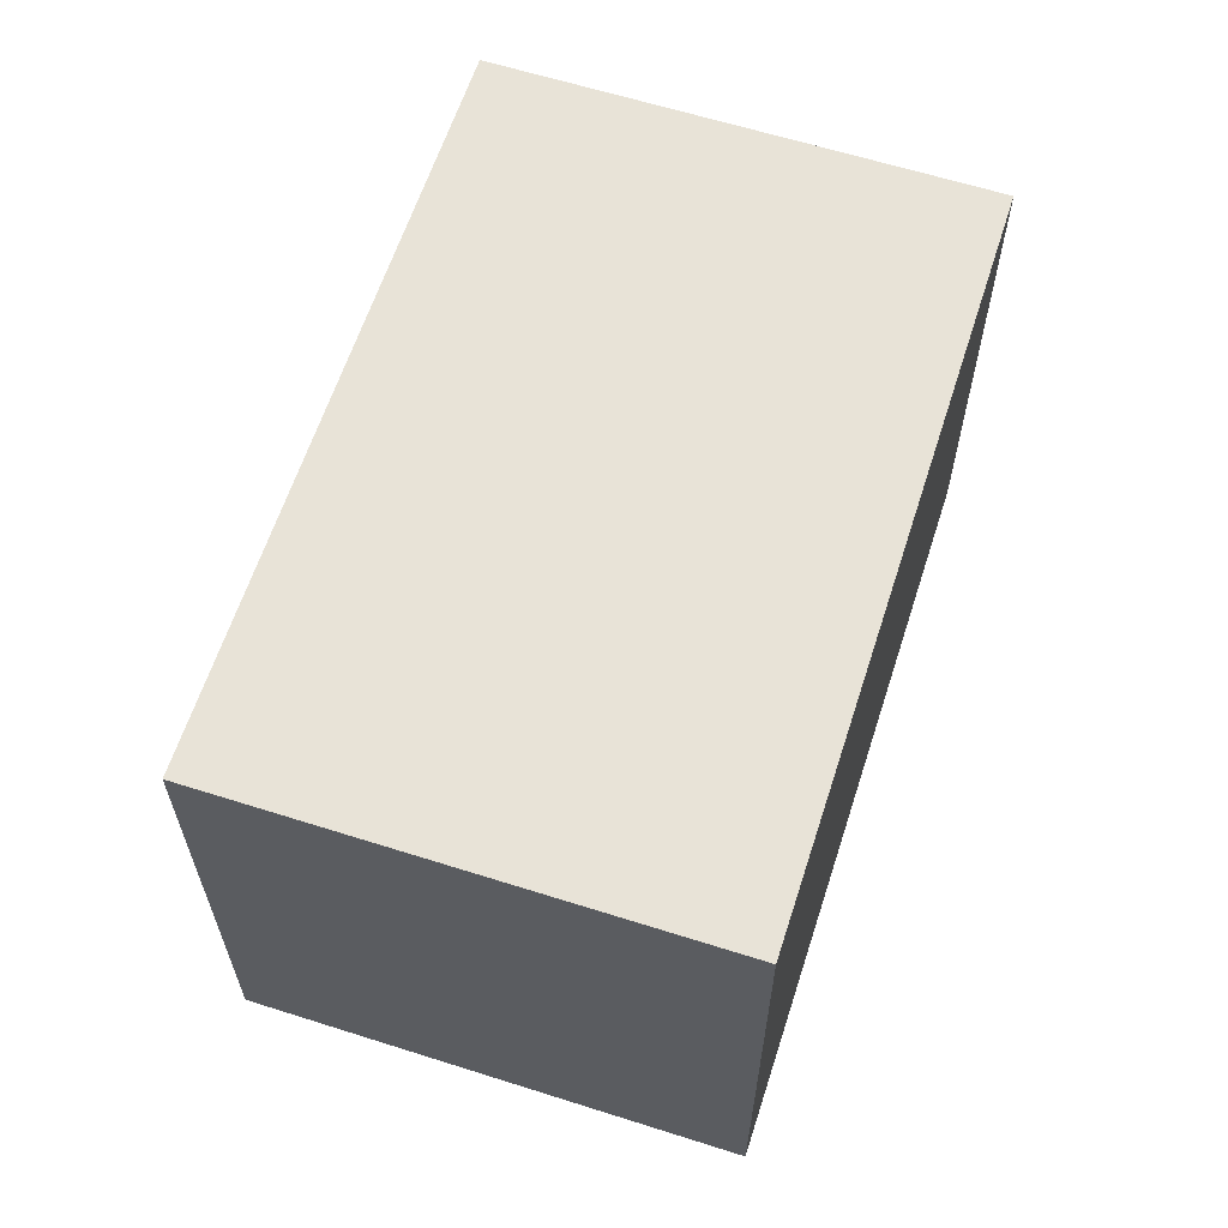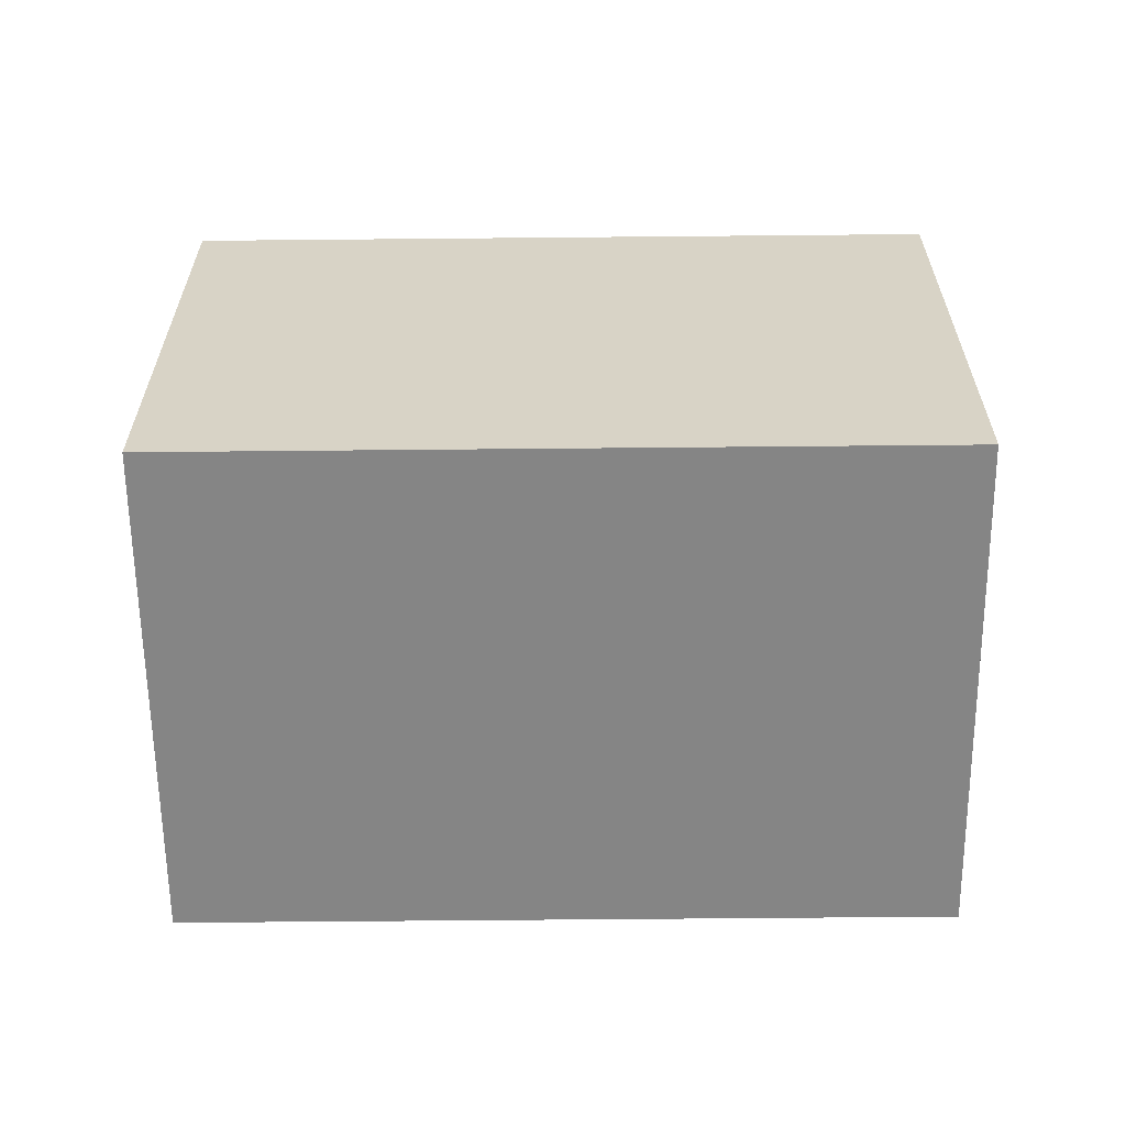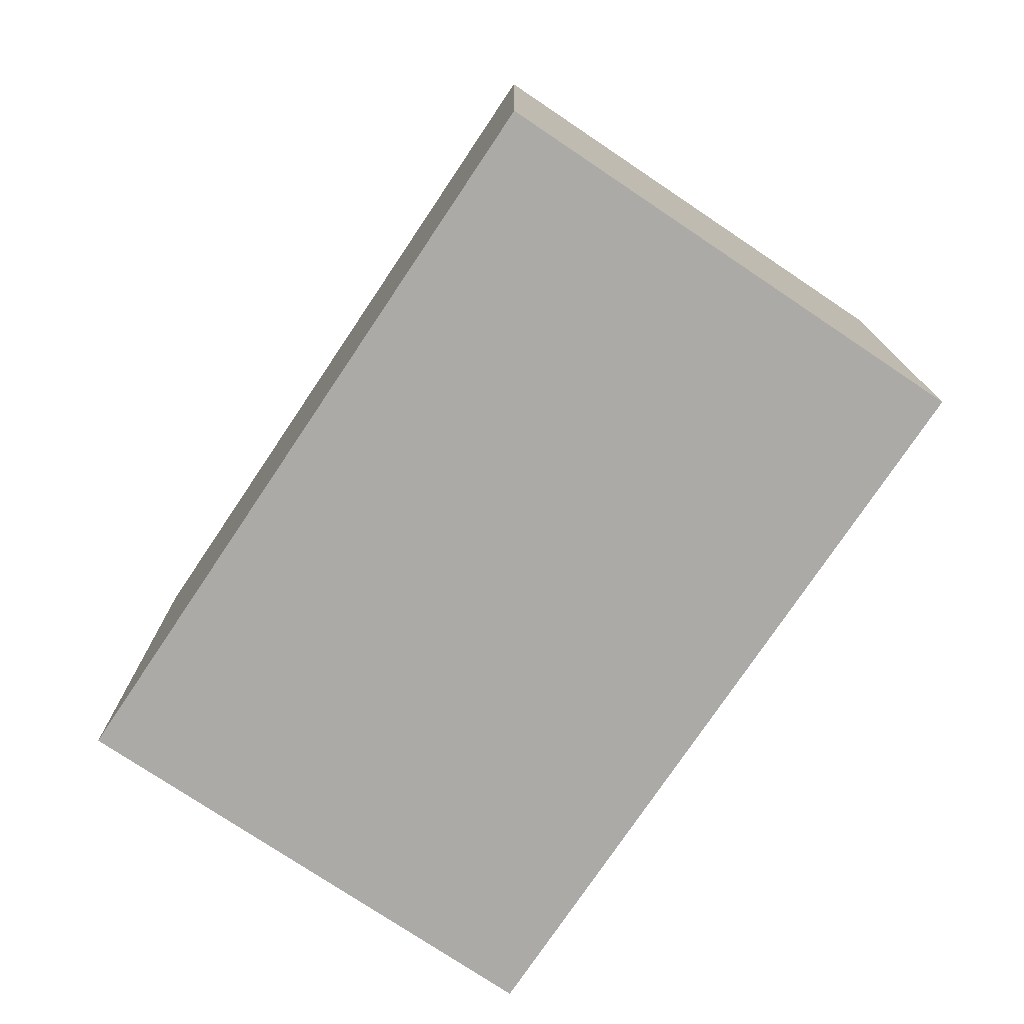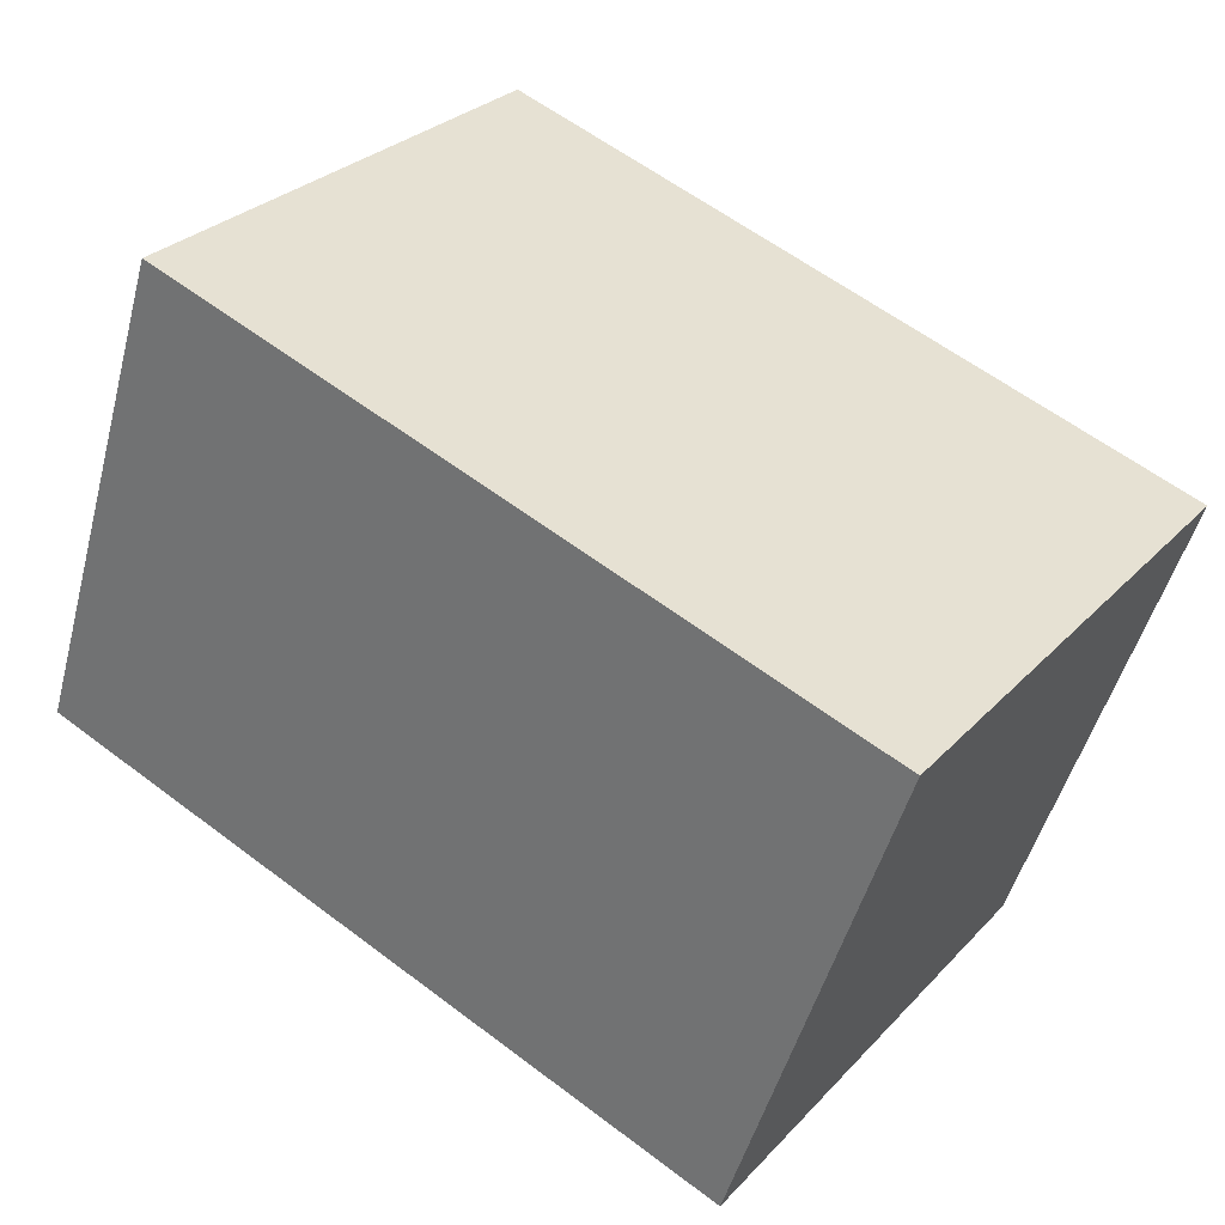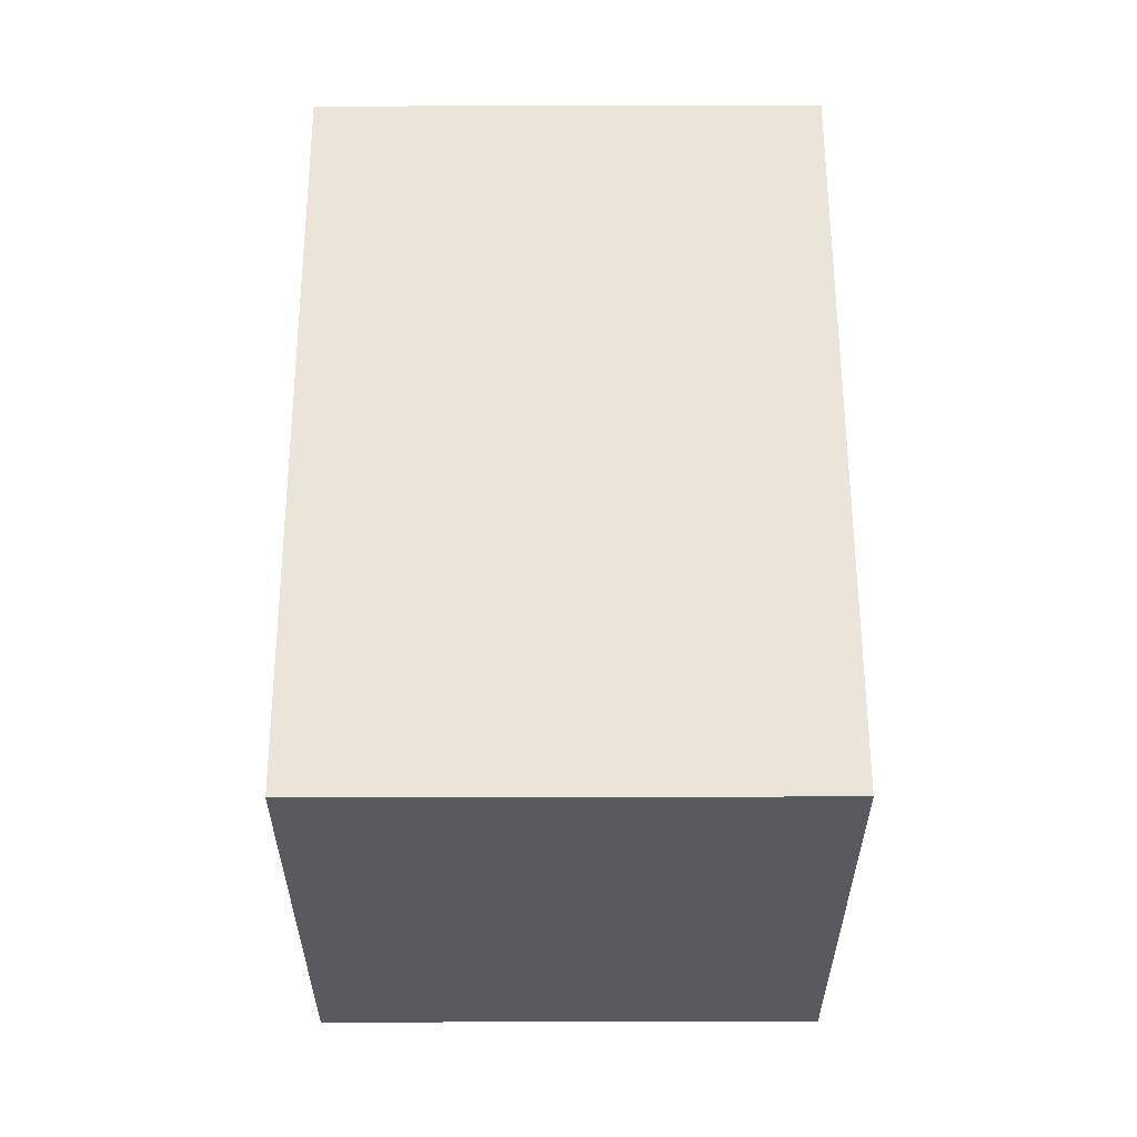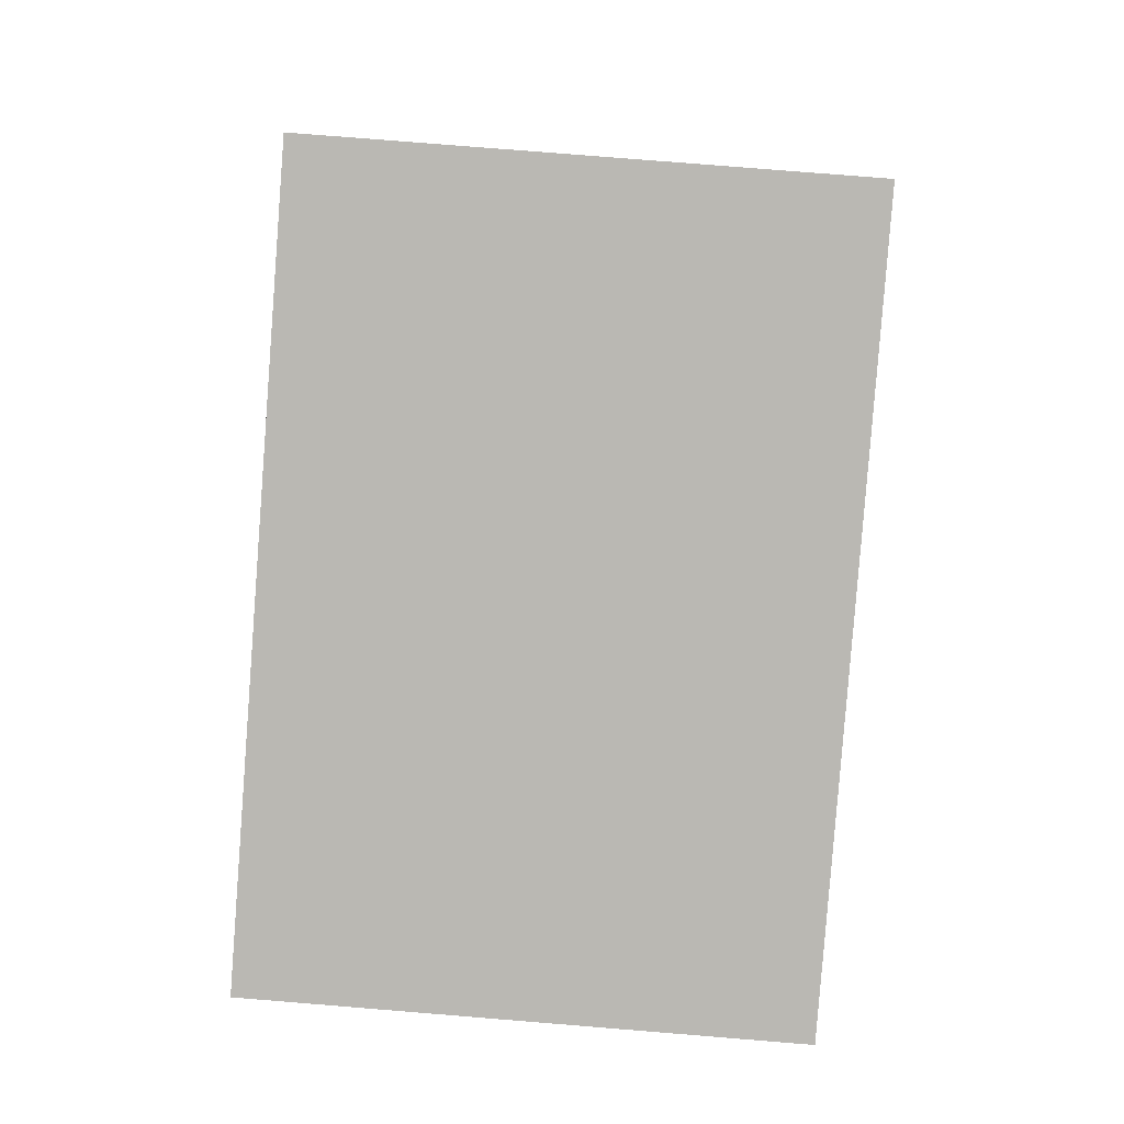
<metadata>
{"format":"obj","ext":"obj","renderer":"f3d","projection":"perspective","resolution":1024,"background":"white","views":[{"elev":62.2,"azim":89.6,"up":"+Y"},{"elev":-61.8,"azim":162.3,"up":"+Y"},{"elev":-76.1,"azim":-142.1,"up":"+Y"},{"elev":28.9,"azim":-146.2,"up":"+Z"},{"elev":58.7,"azim":-108.4,"up":"+Y"},{"elev":78.9,"azim":-85.4,"up":"+Z"}]}
</metadata>
<code>
v  3.58 2.579 1.181
v  0.784 2.579 -2.375
v  0 2.579 1.579e-16
v  4.363 2.579 -1.194
v  0.784 1.454e-16 -2.375
v  0 0 0
v  3.58 -7.232e-17 1.181
v  4.363 7.311e-17 -1.194
g defaultobject
f 1 2 3
f 2 1 4
f 5 3 2
f 3 5 6
f 6 1 3
f 1 6 7
f 7 4 1
f 4 7 8
f 8 2 4
f 2 8 5
f 5 7 6
f 7 5 8

</code>
